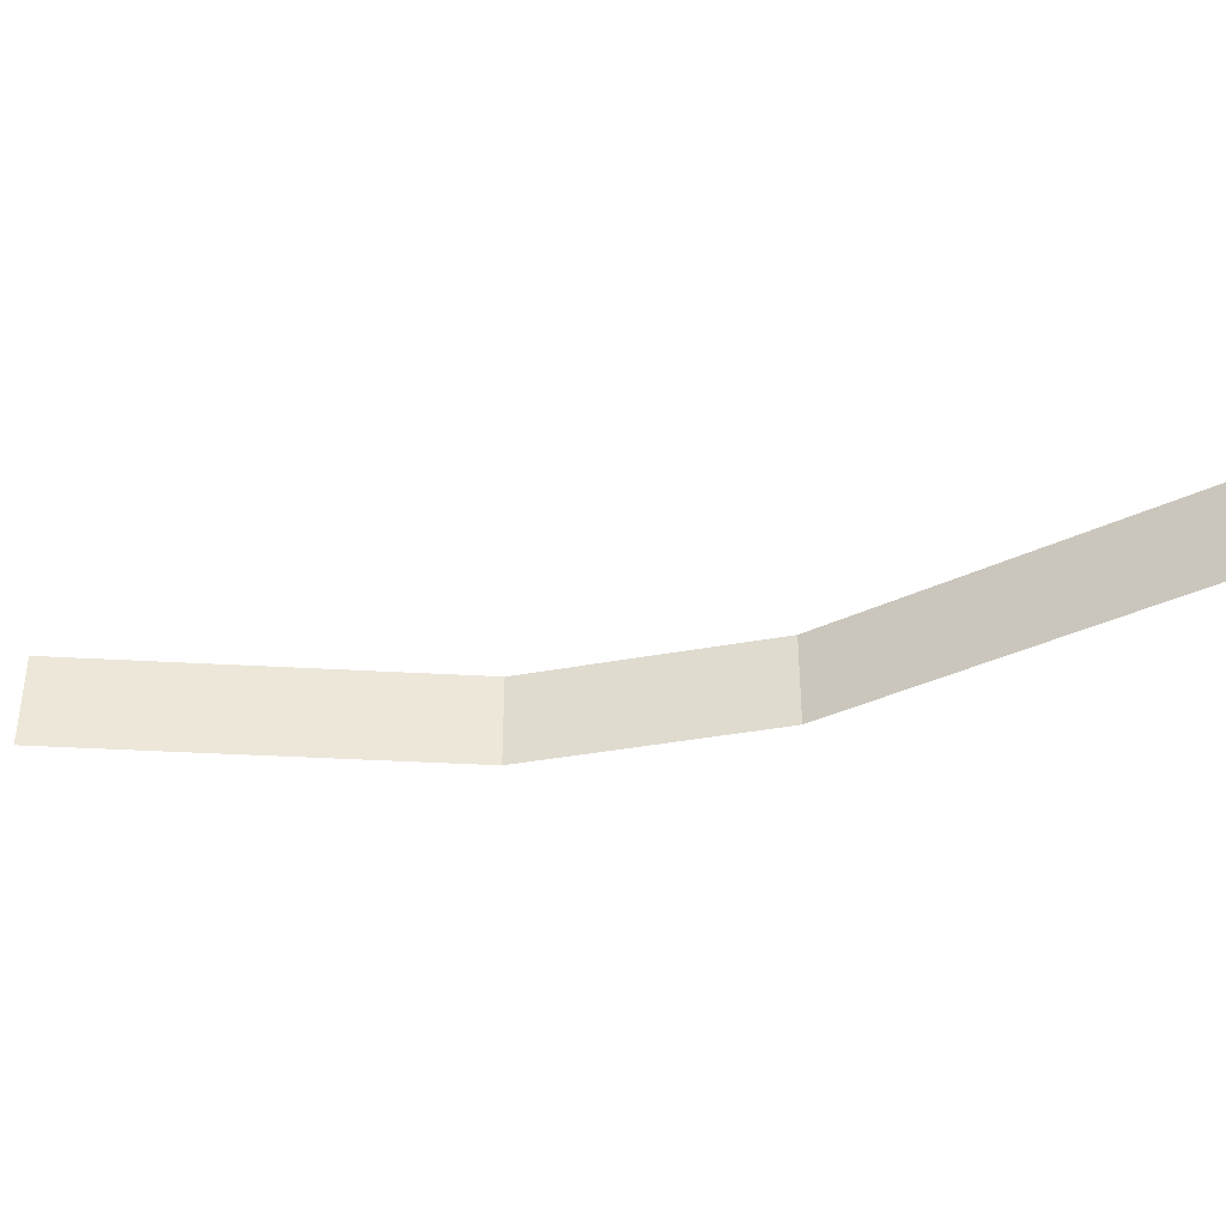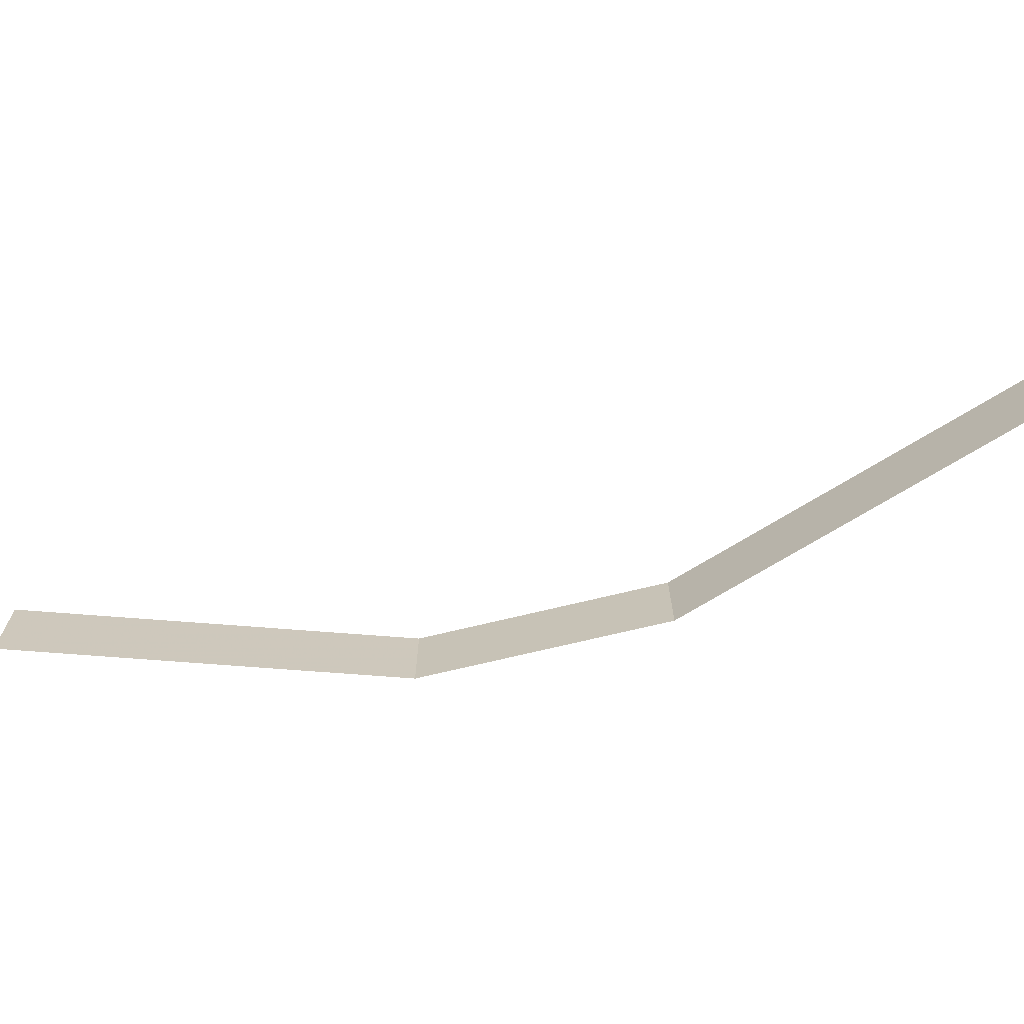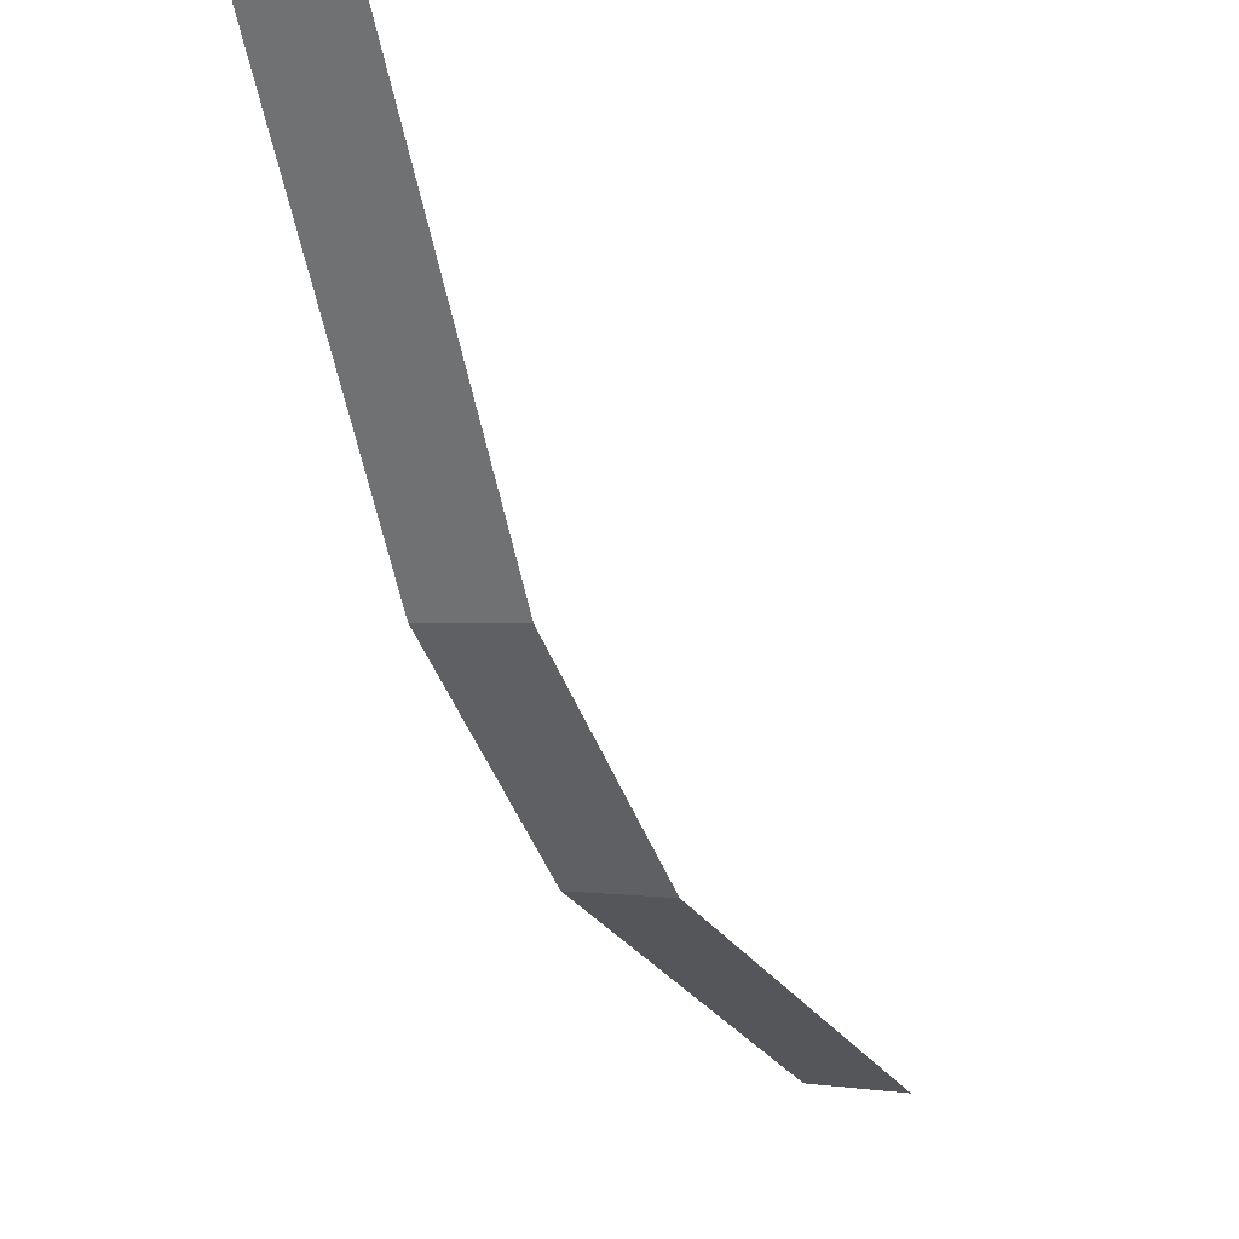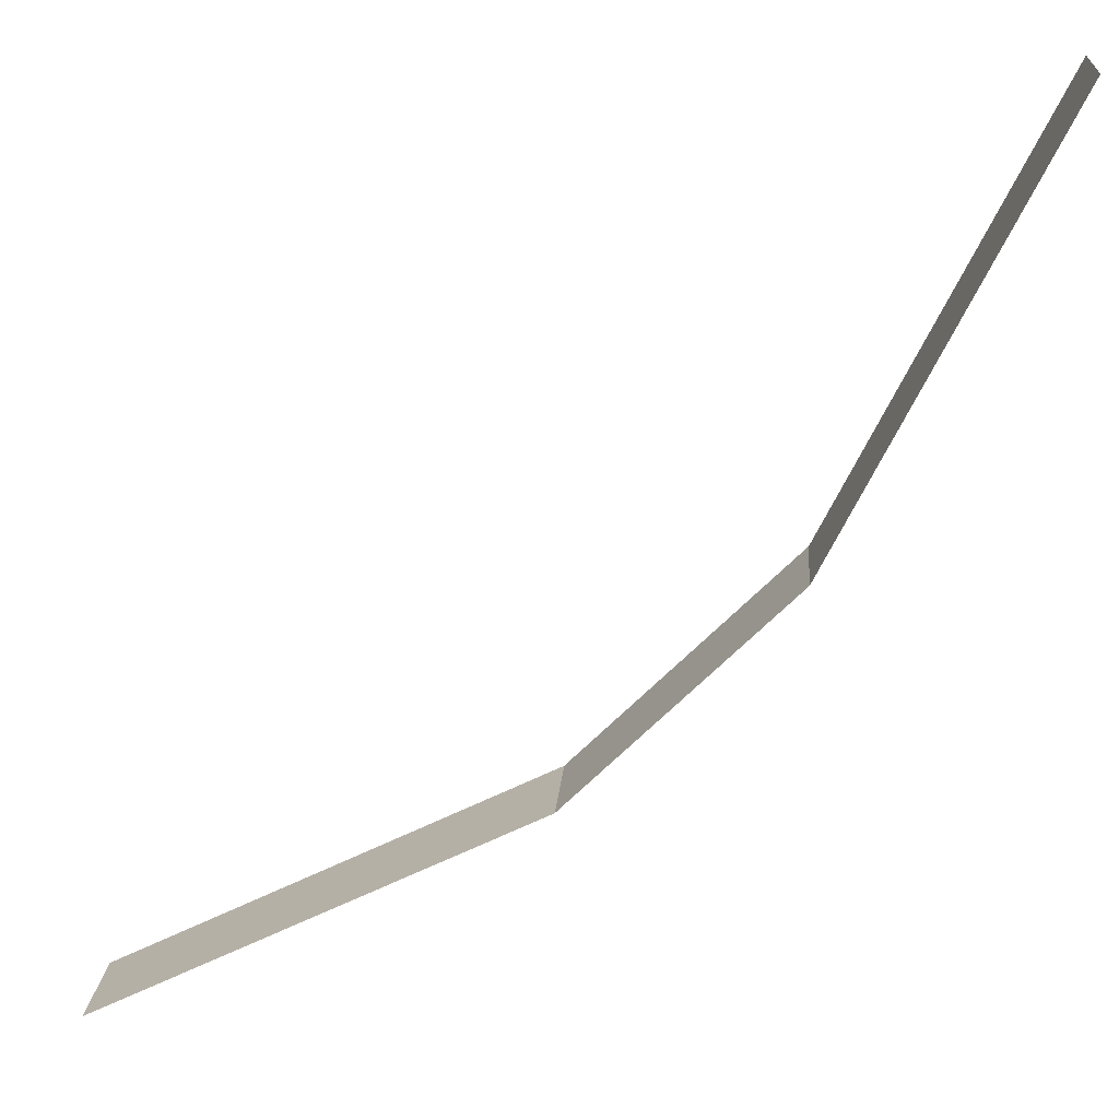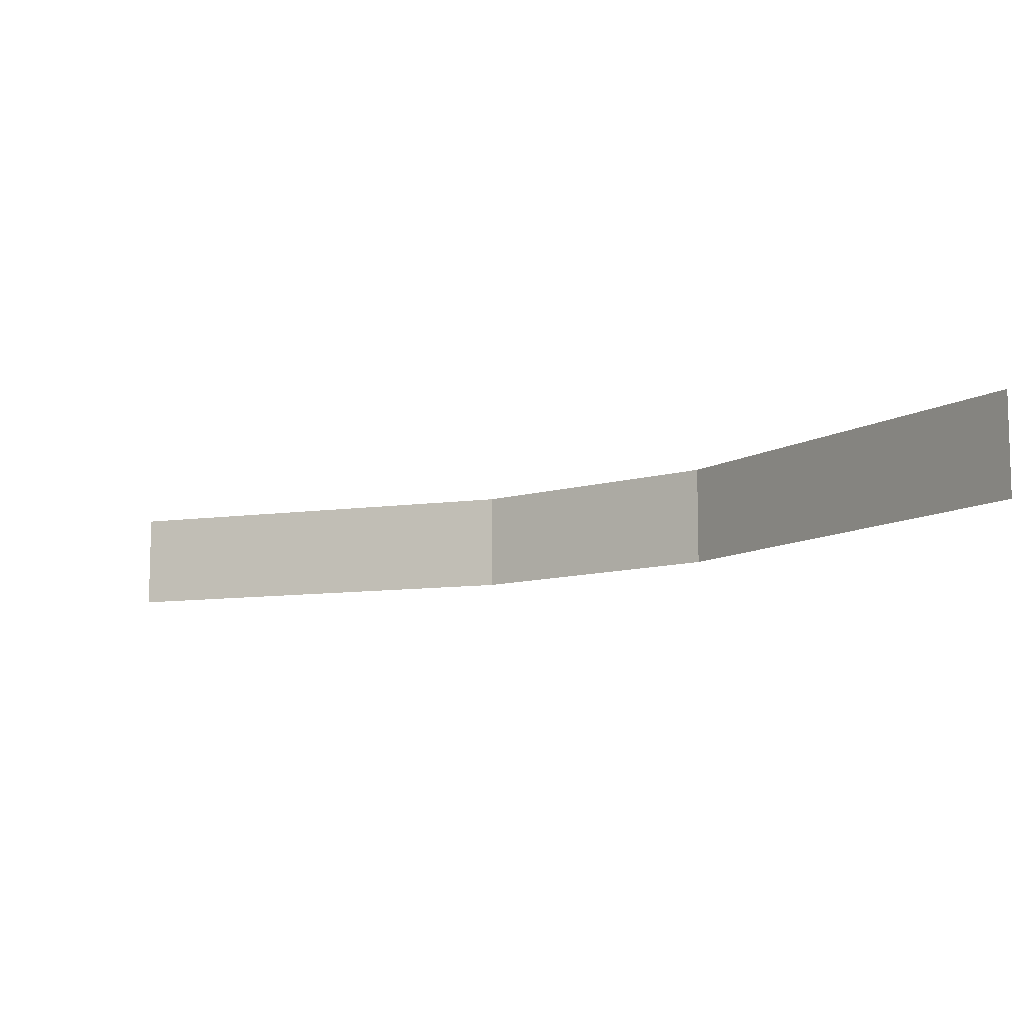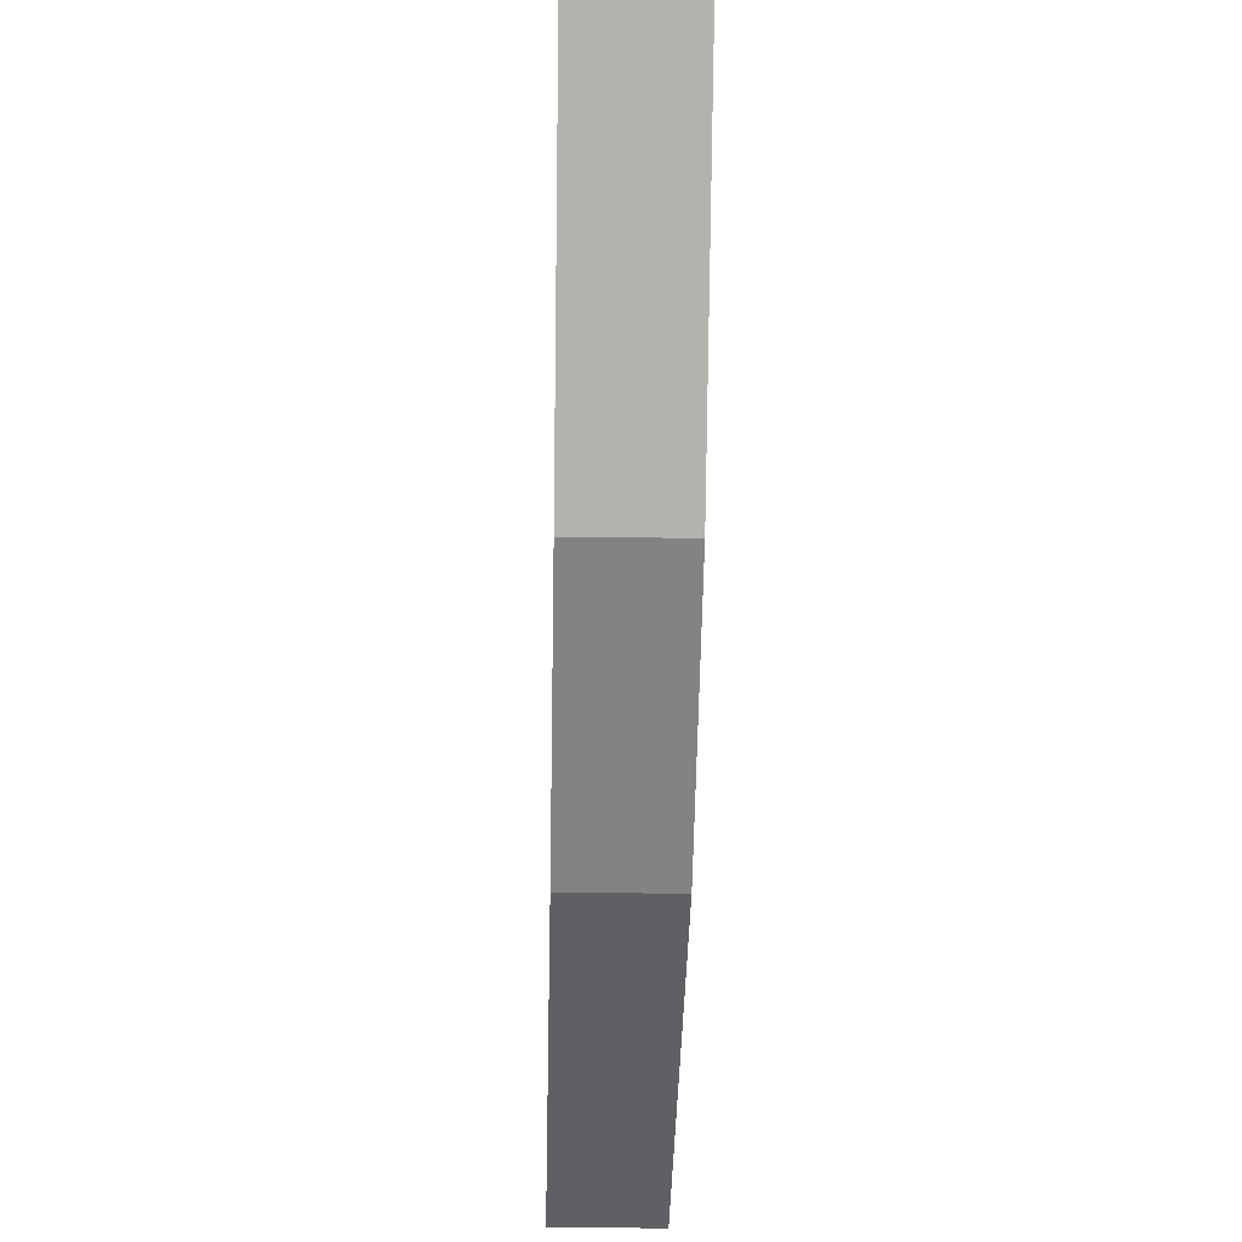
<metadata>
{"format":"obj","ext":"obj","renderer":"f3d","projection":"perspective","resolution":1024,"background":"white","views":[{"elev":-36.1,"azim":59.0,"up":"+Y"},{"elev":-68.3,"azim":58.9,"up":"+Y"},{"elev":0.8,"azim":-60.0,"up":"+Z"},{"elev":18.3,"azim":-175.5,"up":"+Z"},{"elev":-10.0,"azim":83.4,"up":"+Y"},{"elev":-16.0,"azim":-91.6,"up":"+Z"}]}
</metadata>
<code>
o ground_decor/4598
v -32 0 0
v -32 16 0
v -64 16 64
v -64 0 64
v 64 0 -64
v 64 16 -64
v 0 16 -32
v 0 0 -32
f 1 2 3
f 1 3 4
f 5 6 7
f 5 7 8
f 8 7 2
f 8 2 1

</code>
